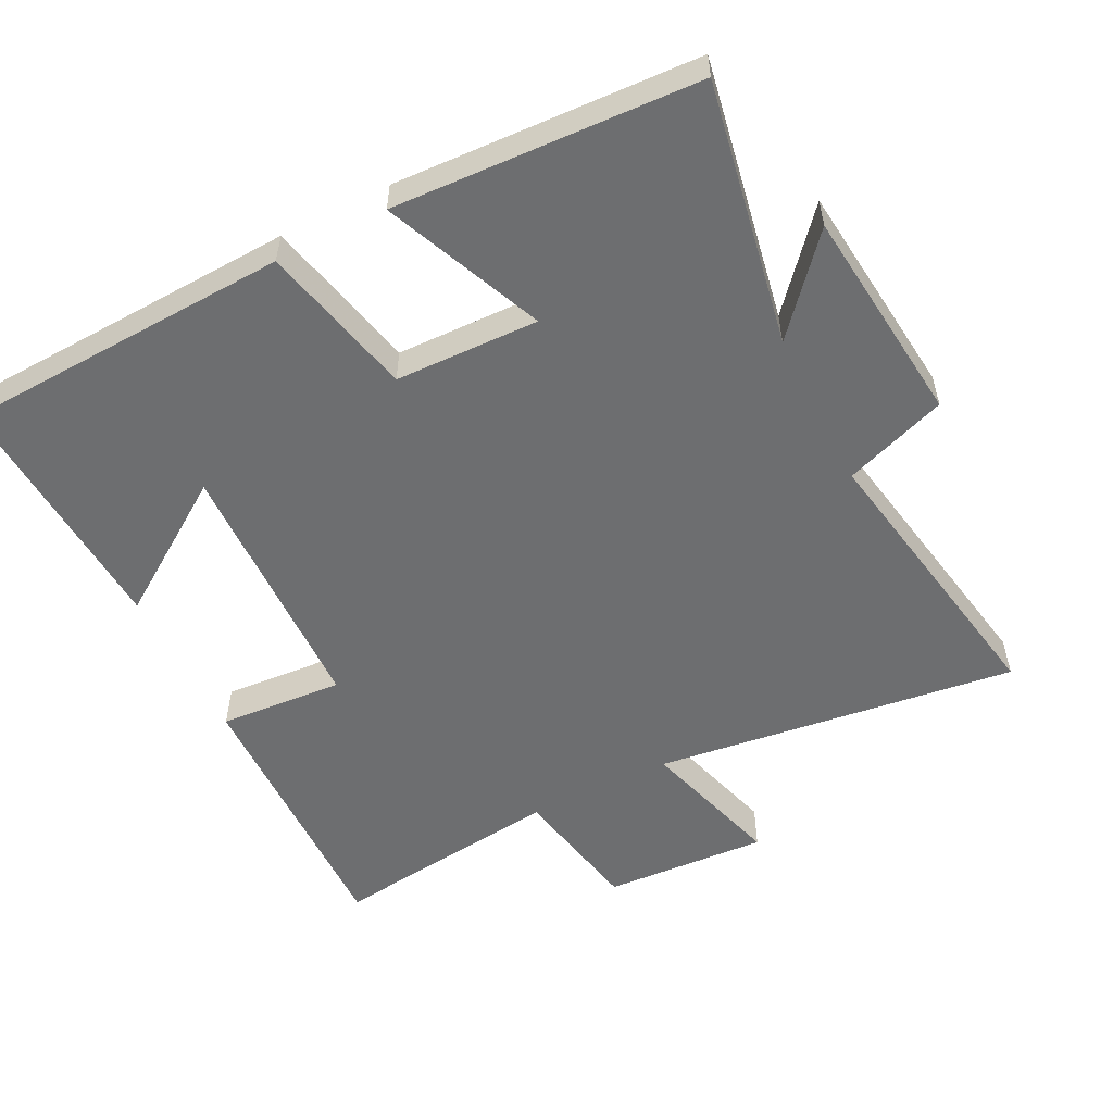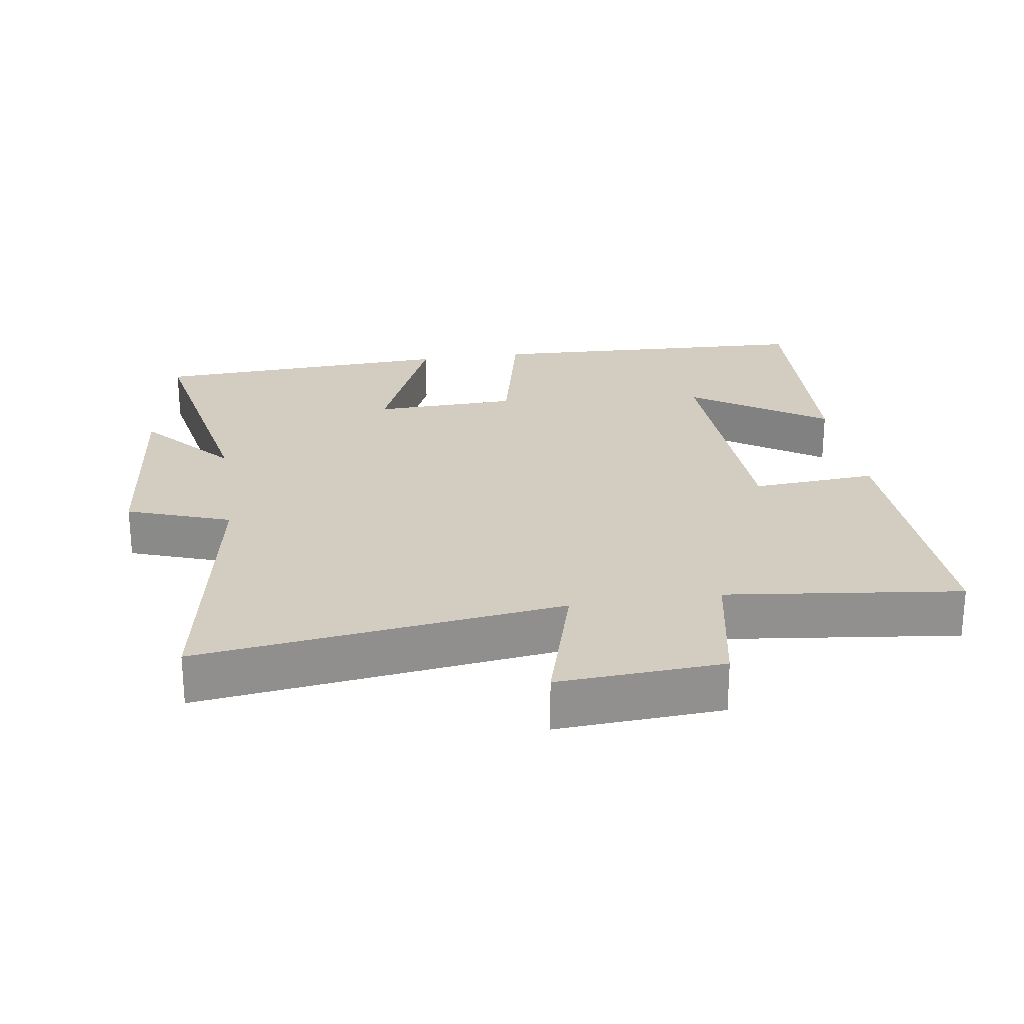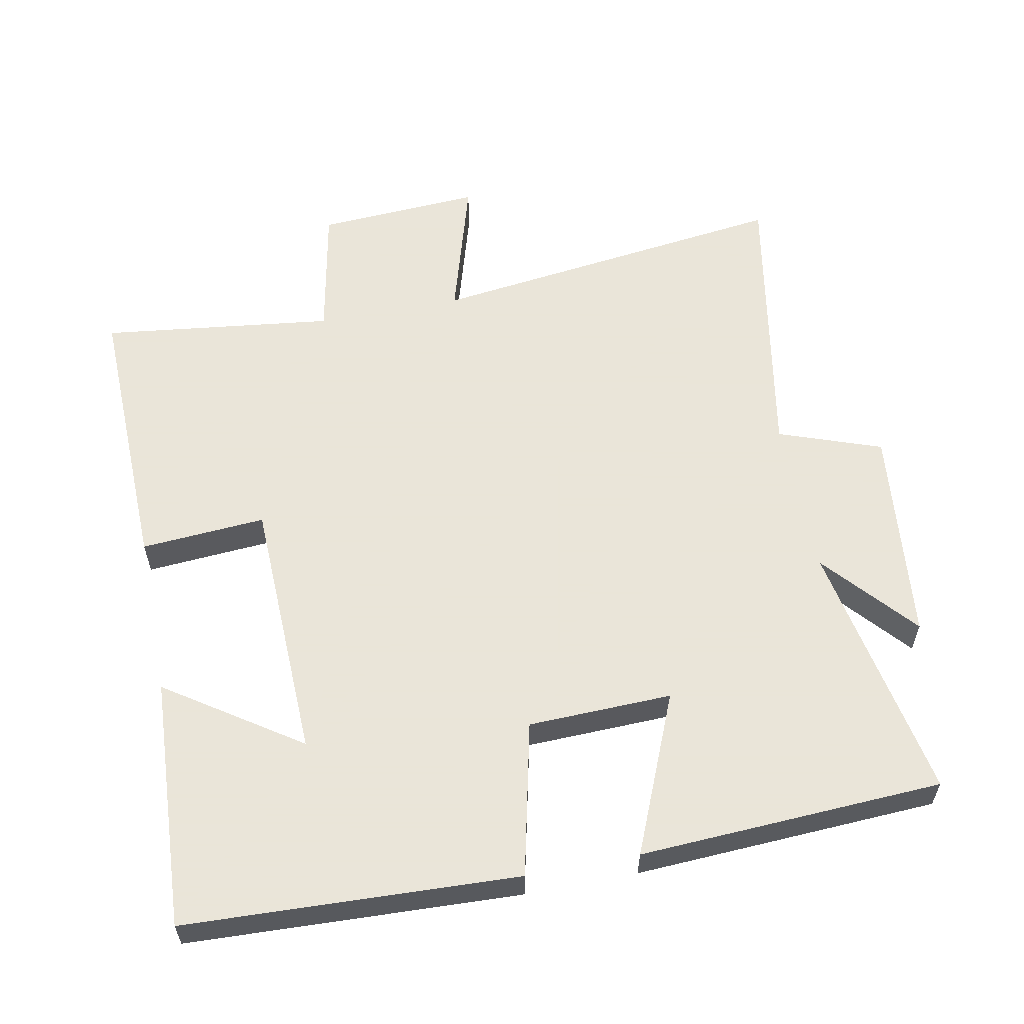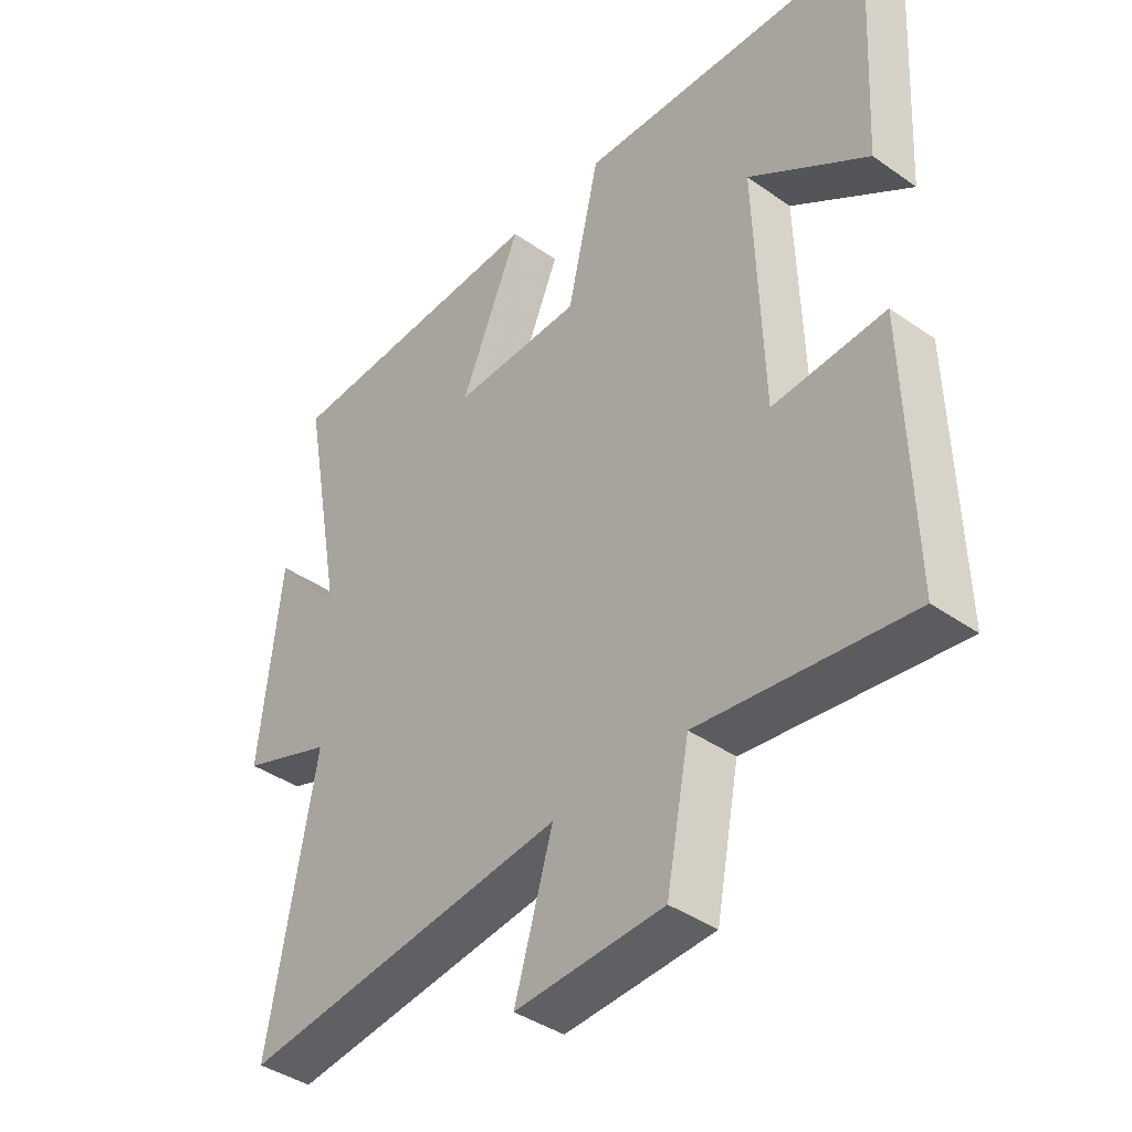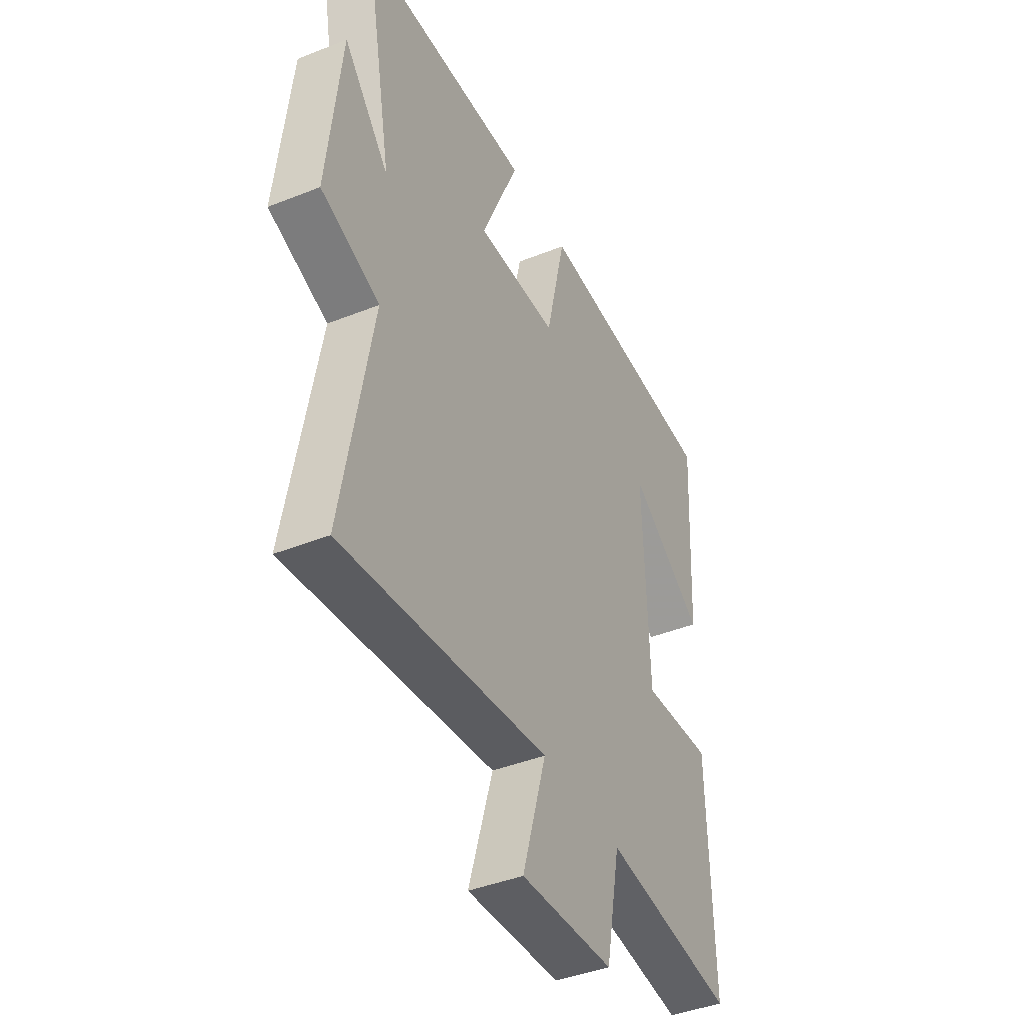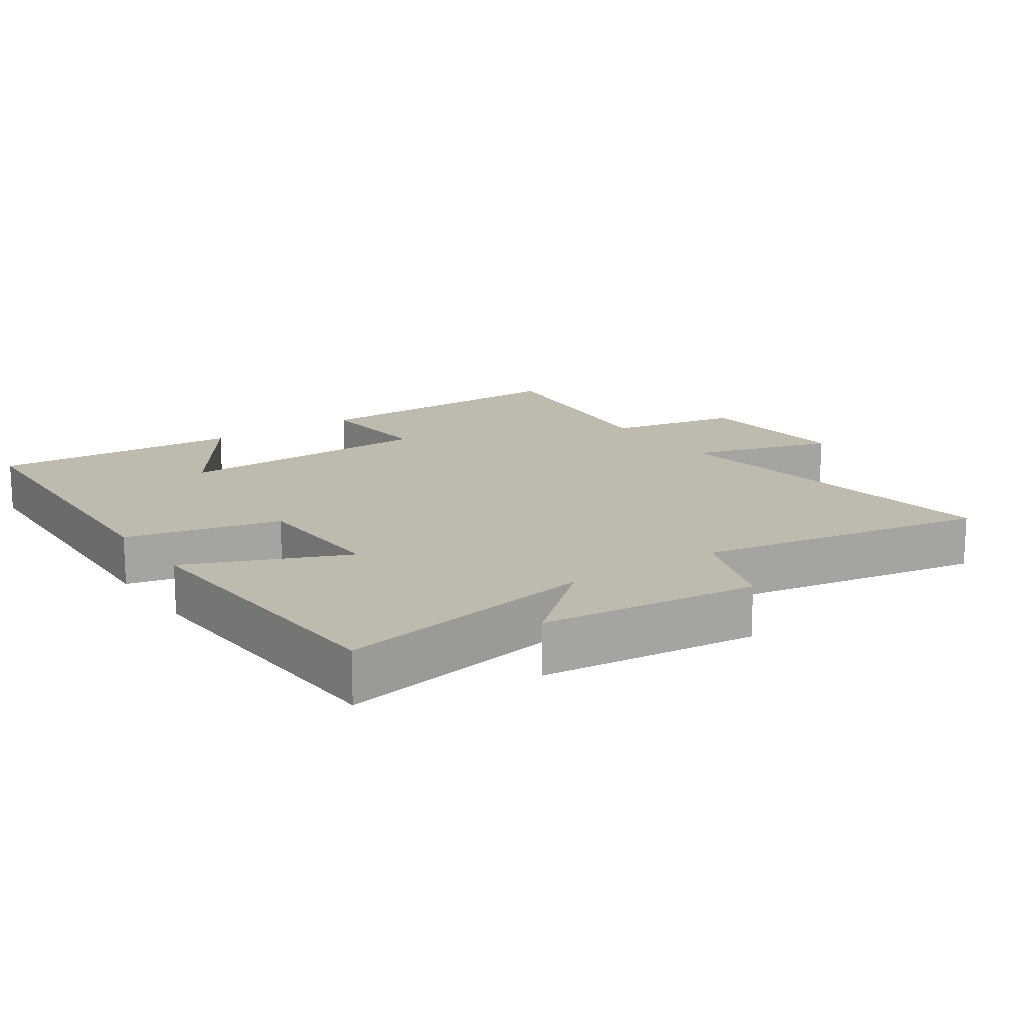
<metadata>
{"format":"obj","ext":"obj","renderer":"f3d","projection":"perspective","resolution":1024,"background":"white","views":[{"elev":-54.3,"azim":26.8,"up":"+Y"},{"elev":24.5,"azim":171.2,"up":"+Y"},{"elev":58.6,"azim":-11.1,"up":"+Y"},{"elev":-40.4,"azim":-130.7,"up":"+Z"},{"elev":-42.1,"azim":115.6,"up":"+Z"},{"elev":15.6,"azim":55.5,"up":"+Y"}]}
</metadata>
<code>
v 0.576 0.07 -0.568
v 0.046 0.07 -0.5
v 0.108 0.07 -0.71
v -0.132 0.07 -0.696
v -0.17 0.07 -0.5
v -0.51 0.07 -0.542
v -0.5 0.07 -0.131
v -0.318 0.07 -0.144
v -0.306 0.07 0.242
v -0.5 0.07 0.111
v -0.521 0.07 0.479
v -0.036 0.07 0.5
v 0.016 0.07 0.274
v 0.226 0.07 0.268
v 0.128 0.07 0.5
v 0.571 0.07 0.478
v 0.5 0.07 0.094
v 0.616 0.07 0.228
v 0.65 0.07 -0.09
v 0.5 0.07 -0.144
v 0.576 0 -0.568
v 0.046 0 -0.5
v 0.108 0 -0.71
v -0.132 0 -0.696
v -0.17 0 -0.5
v -0.51 0 -0.542
v -0.5 0 -0.131
v -0.318 0 -0.144
v -0.306 0 0.242
v -0.5 0 0.111
v -0.521 0 0.479
v -0.036 0 0.5
v 0.016 0 0.274
v 0.226 0 0.268
v 0.128 0 0.5
v 0.571 0 0.478
v 0.5 0 0.094
v 0.616 0 0.228
v 0.65 0 -0.09
v 0.5 0 -0.144
f 17 18 19 20
f 14 15 16 17
f 13 14 17 20
f 11 12 13
f 9 10 11
f 13 20 1
f 11 13 1
f 9 11 1
f 5 6 7 8
f 2 3 4 5
f 2 5 8 9
f 1 2 9
f 40 39 38 37
f 37 36 35 34
f 40 37 34 33
f 33 32 31
f 31 30 29
f 21 40 33
f 21 33 31
f 21 31 29
f 28 27 26 25
f 25 24 23 22
f 29 28 25 22
f 29 22 21
f 1 21 22 2
f 2 22 23 3
f 3 23 24 4
f 4 24 25 5
f 5 25 26 6
f 6 26 27 7
f 7 27 28 8
f 8 28 29 9
f 9 29 30 10
f 10 30 31 11
f 11 31 32 12
f 12 32 33 13
f 13 33 34 14
f 14 34 35 15
f 15 35 36 16
f 16 36 37 17
f 17 37 38 18
f 18 38 39 19
f 19 39 40 20
f 20 40 21 1

</code>
